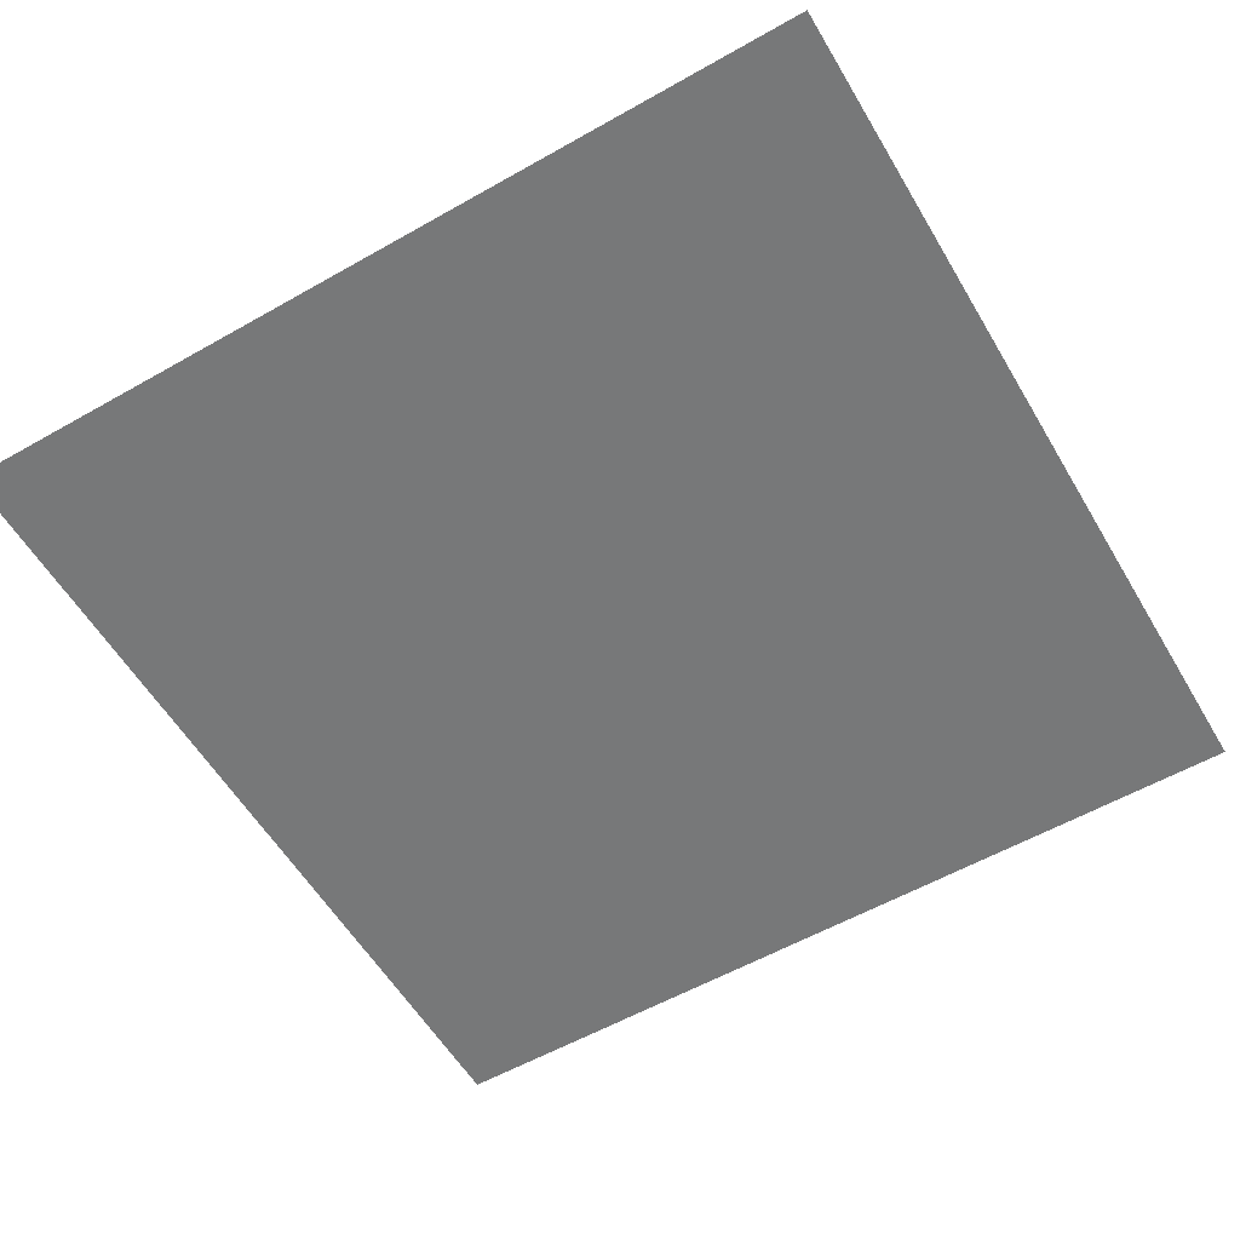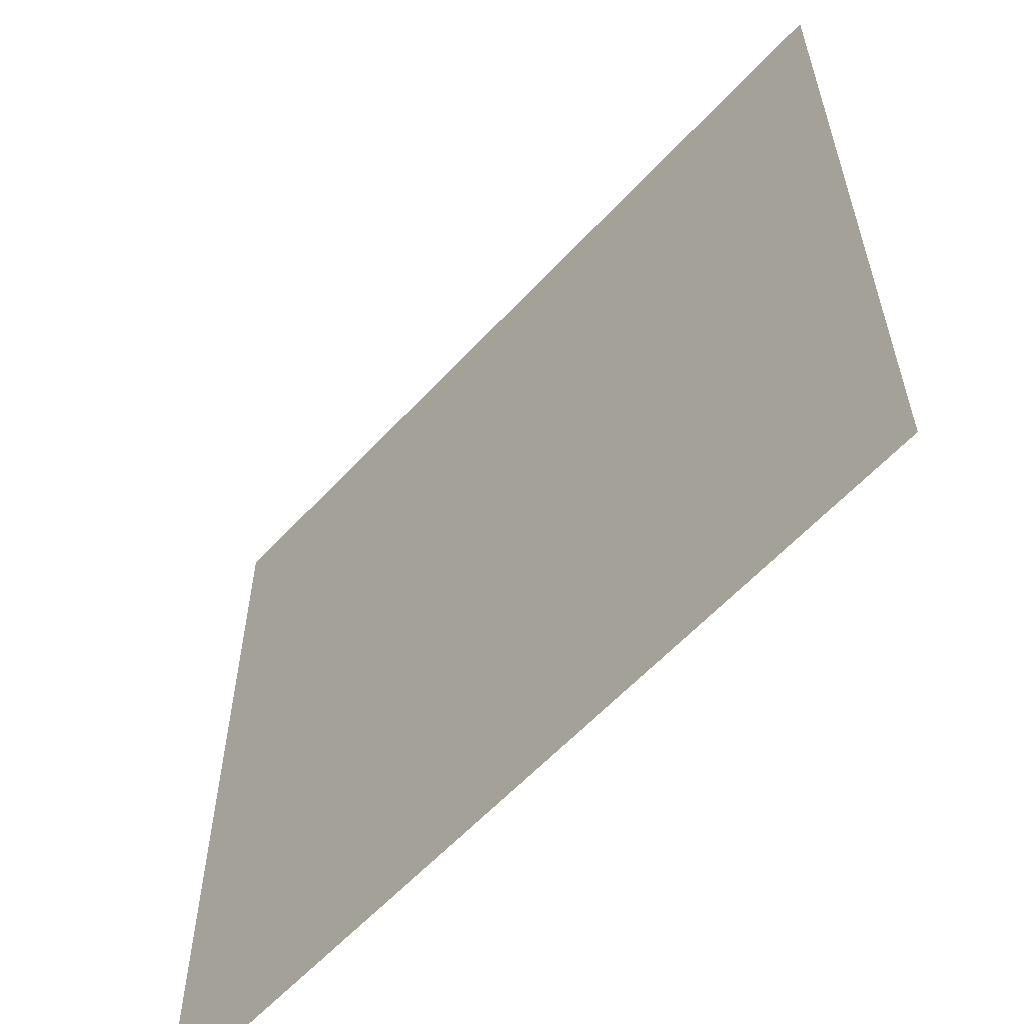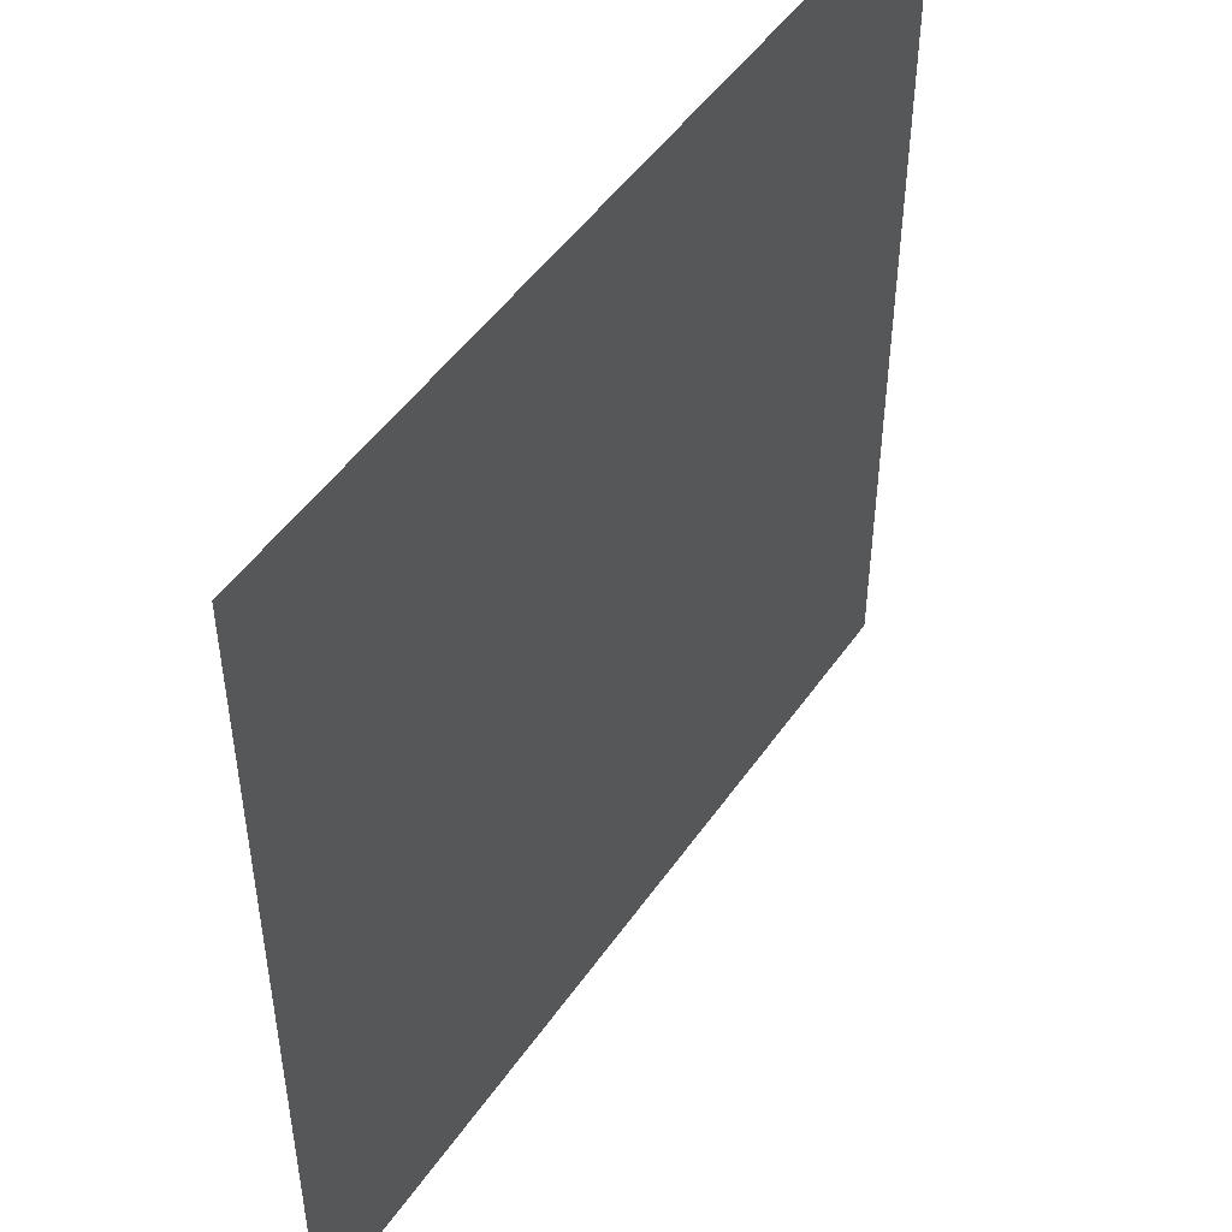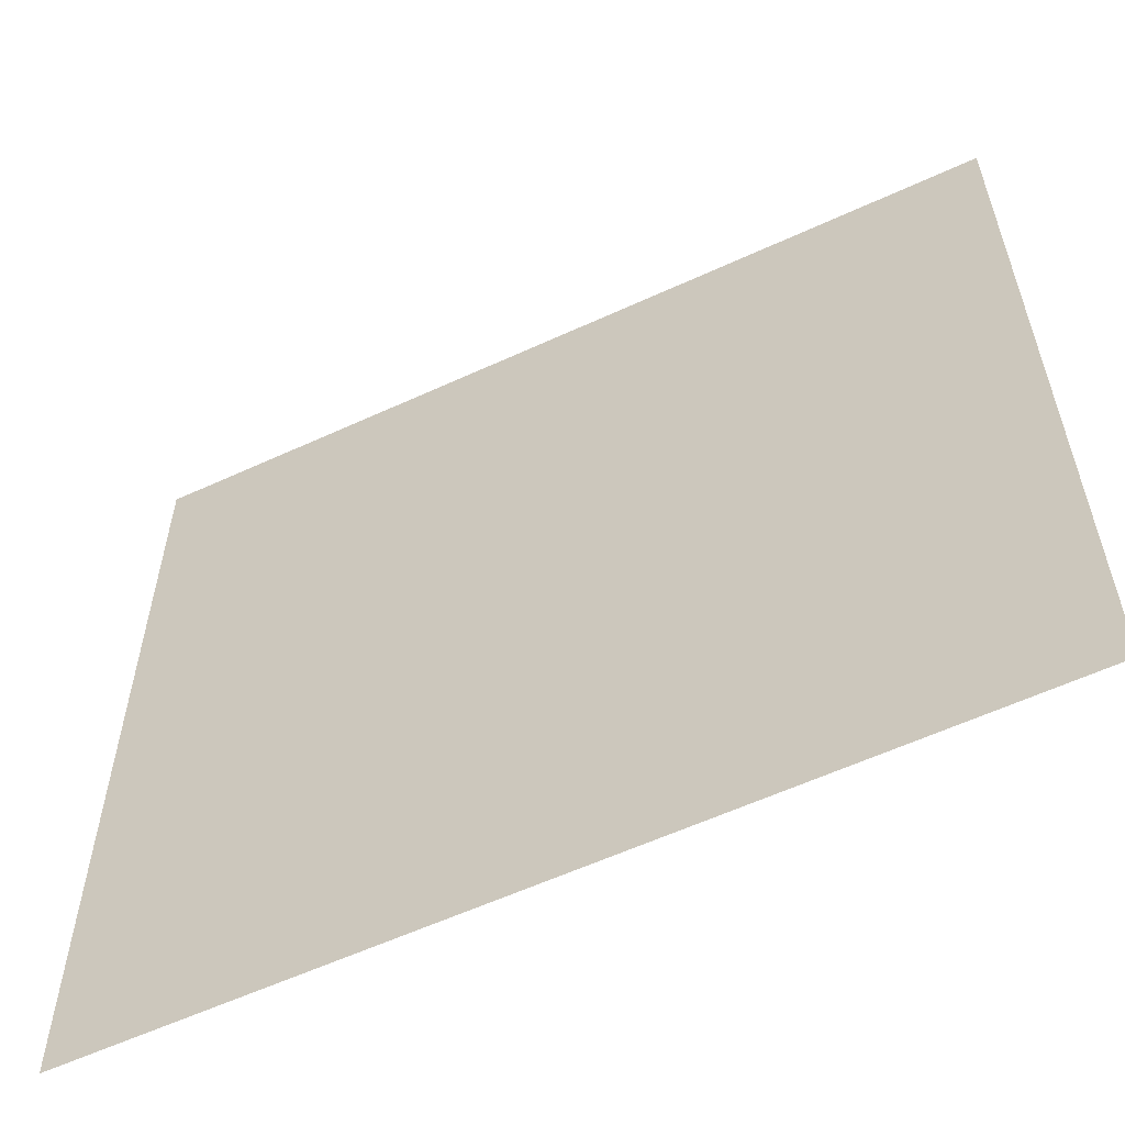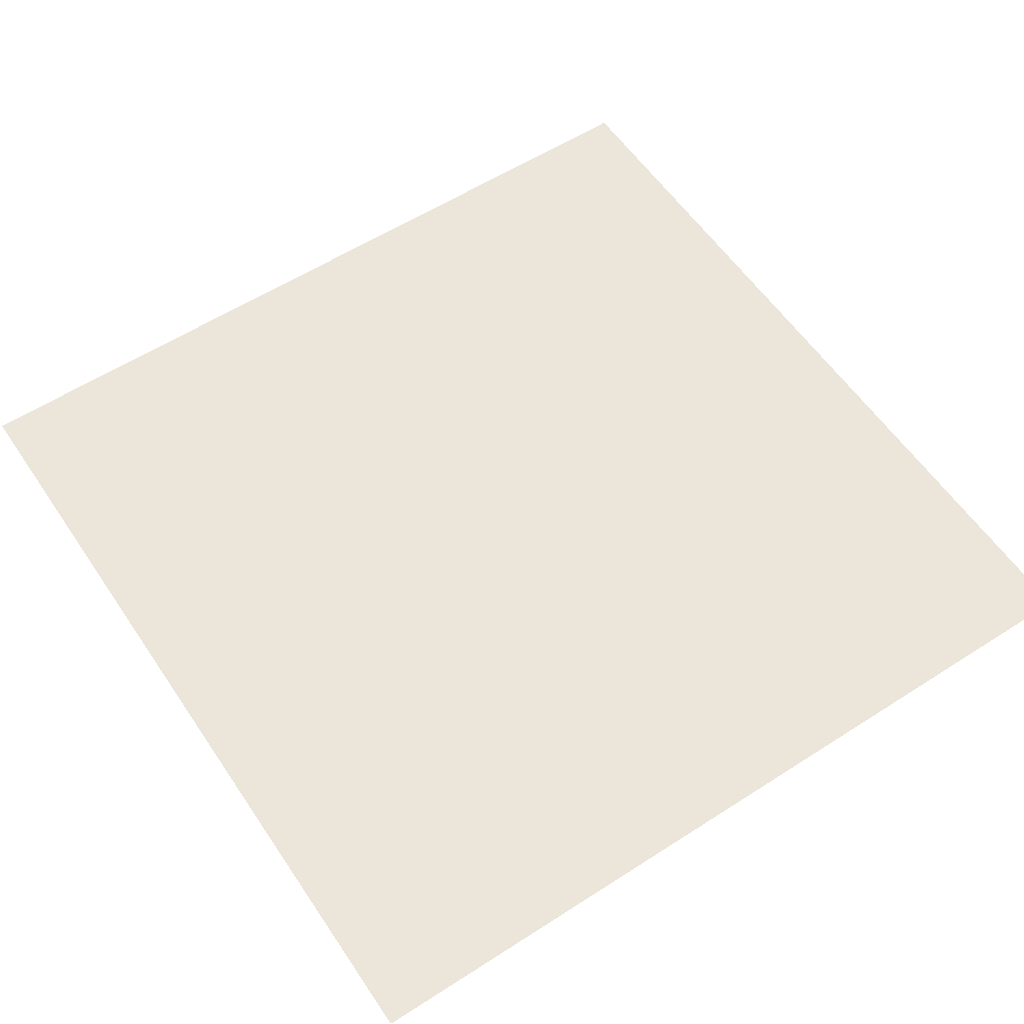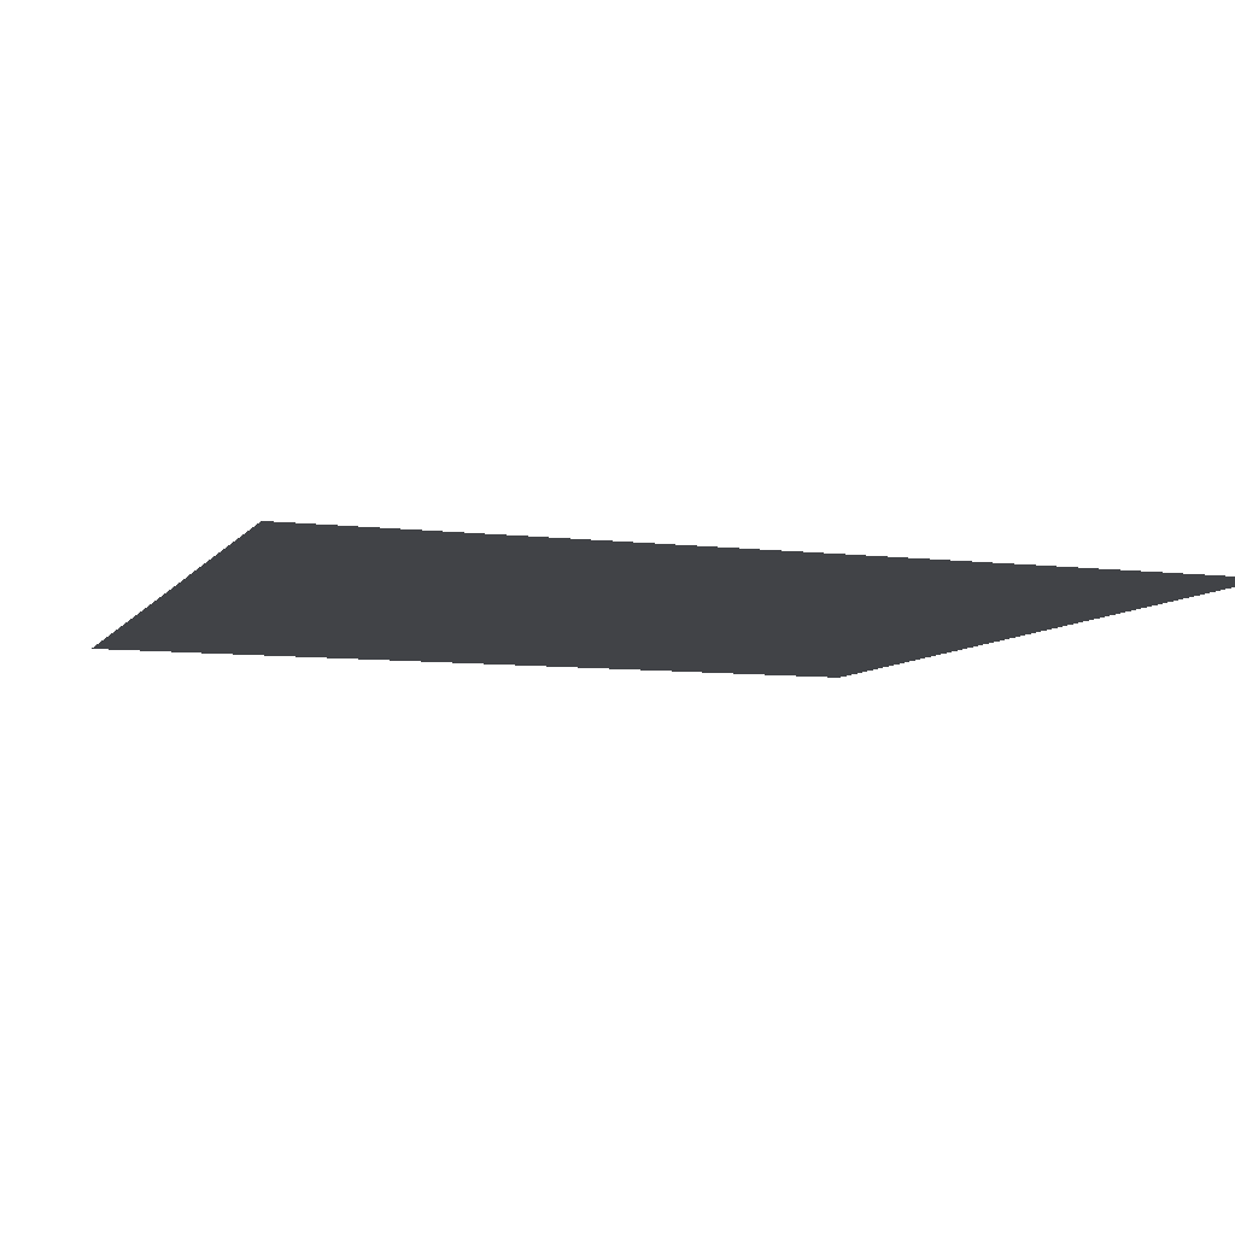
<metadata>
{"format":"obj","ext":"obj","renderer":"f3d","projection":"perspective","resolution":1024,"background":"white","views":[{"elev":-57.4,"azim":30.5,"up":"+Y"},{"elev":-59.7,"azim":47.6,"up":"+Z"},{"elev":49.2,"azim":-56.7,"up":"+Z"},{"elev":-59.0,"azim":25.4,"up":"+Z"},{"elev":57.6,"azim":-123.7,"up":"+Y"},{"elev":-7.3,"azim":70.1,"up":"+Y"}]}
</metadata>
<code>
o Space
v -25 0 25
v 25 0 25
v -25 0 -25
v 25 0 -25
f 2 3 1
f 2 4 3

</code>
